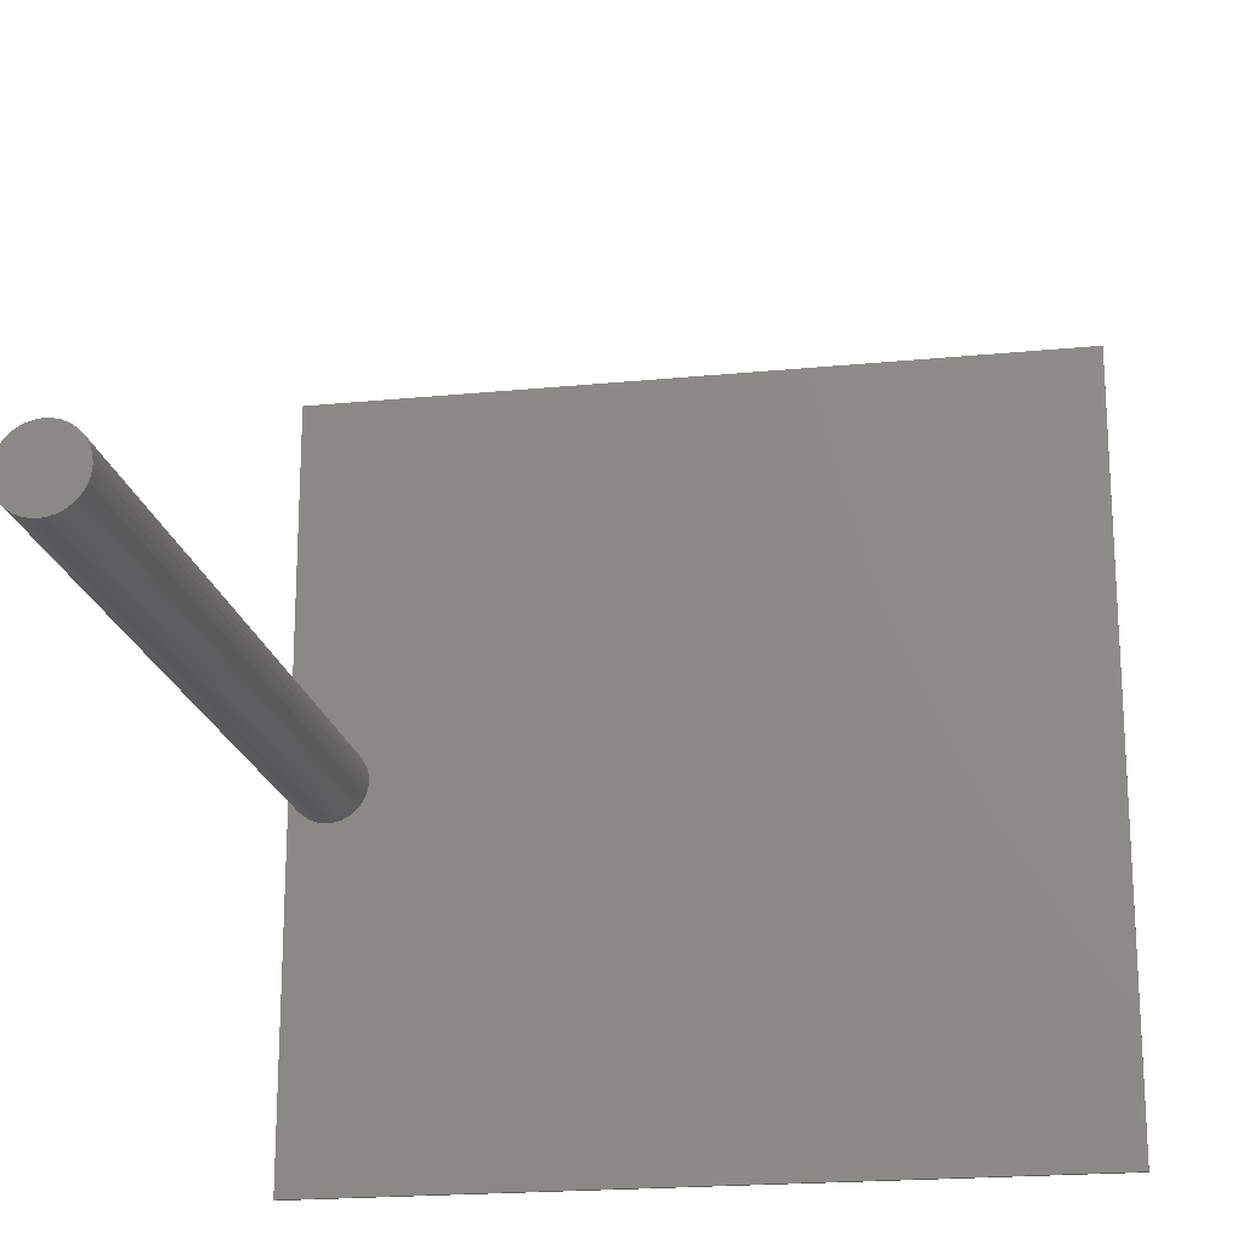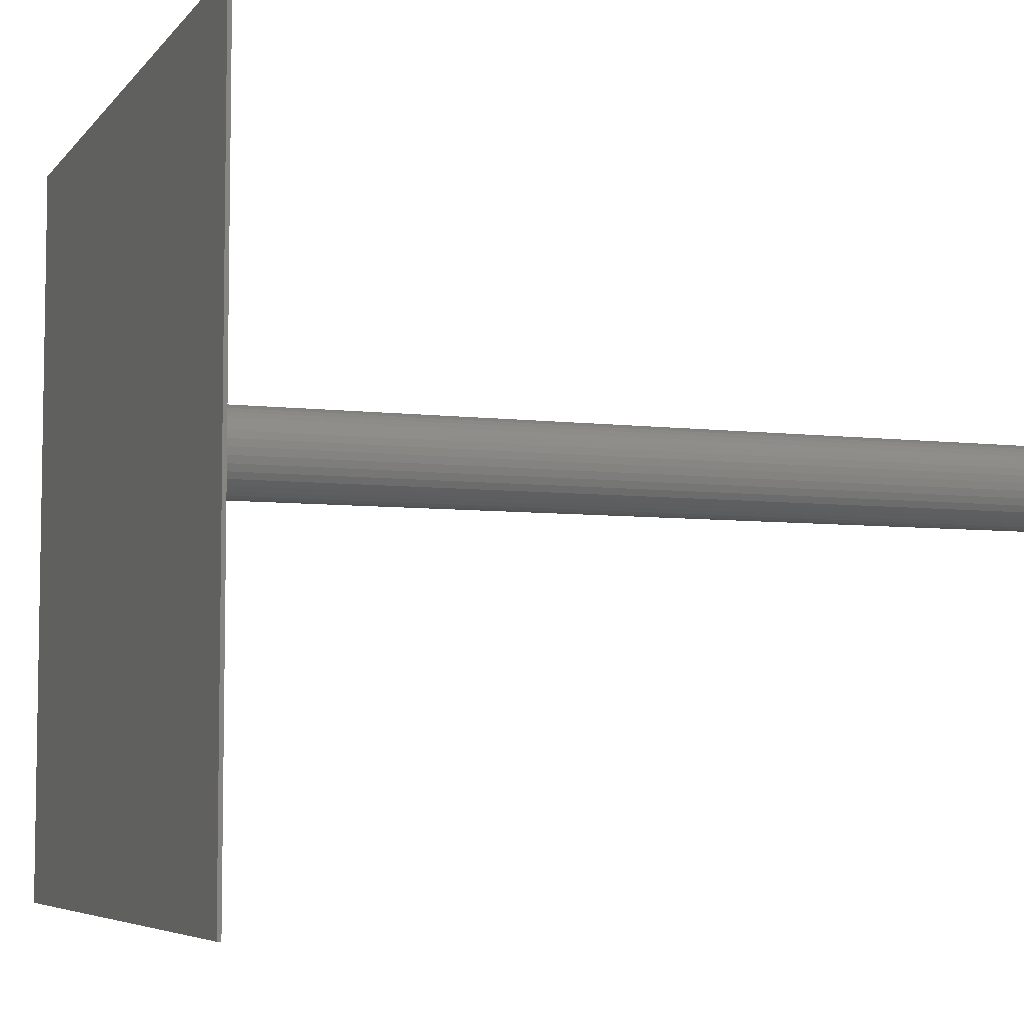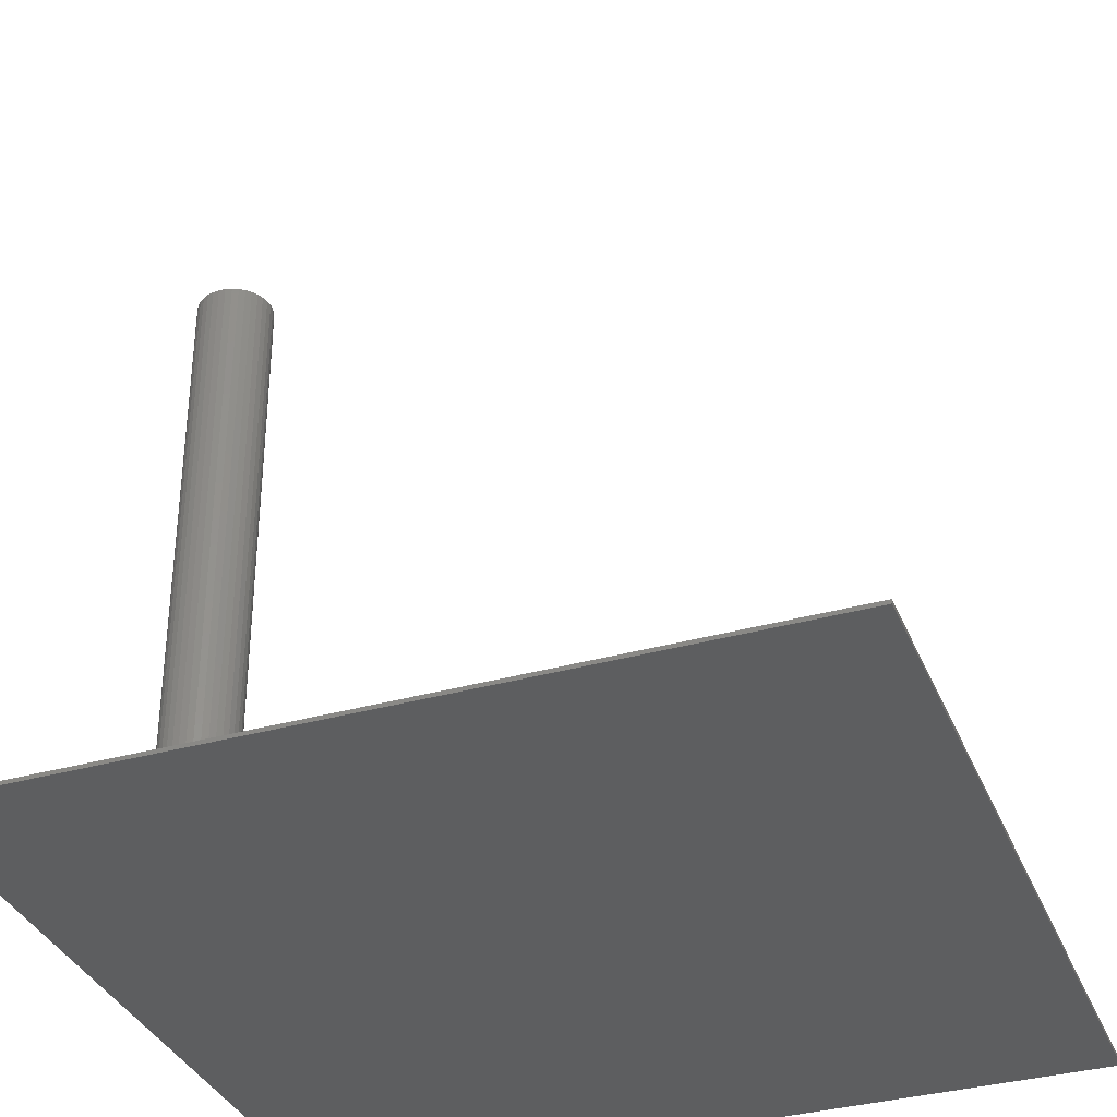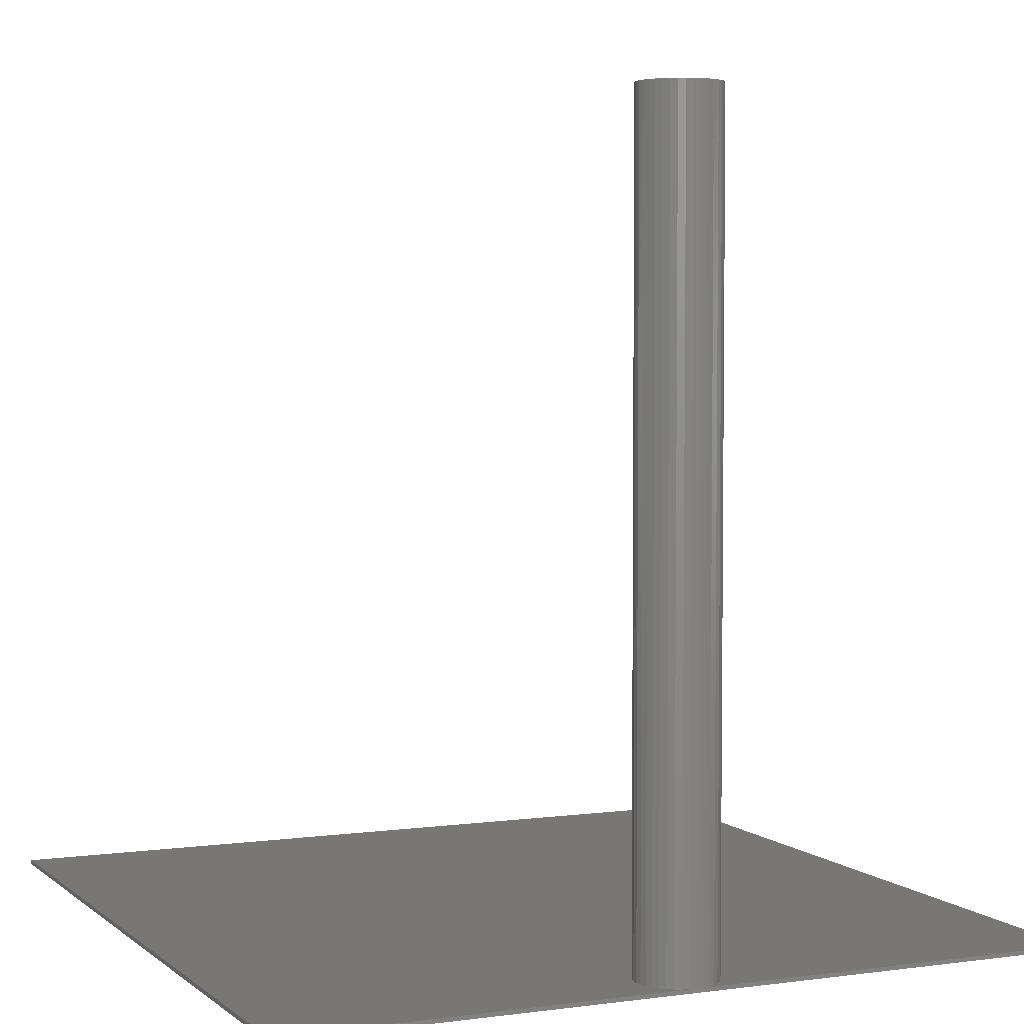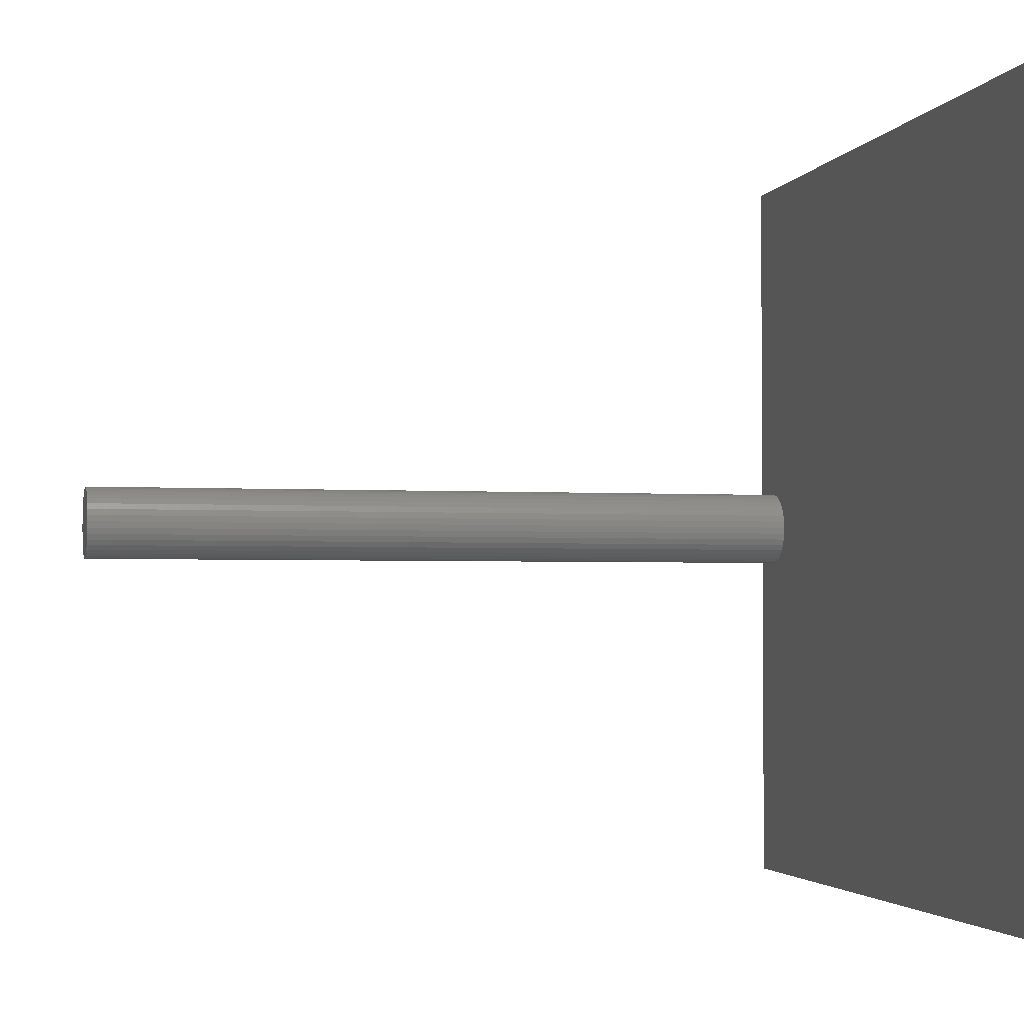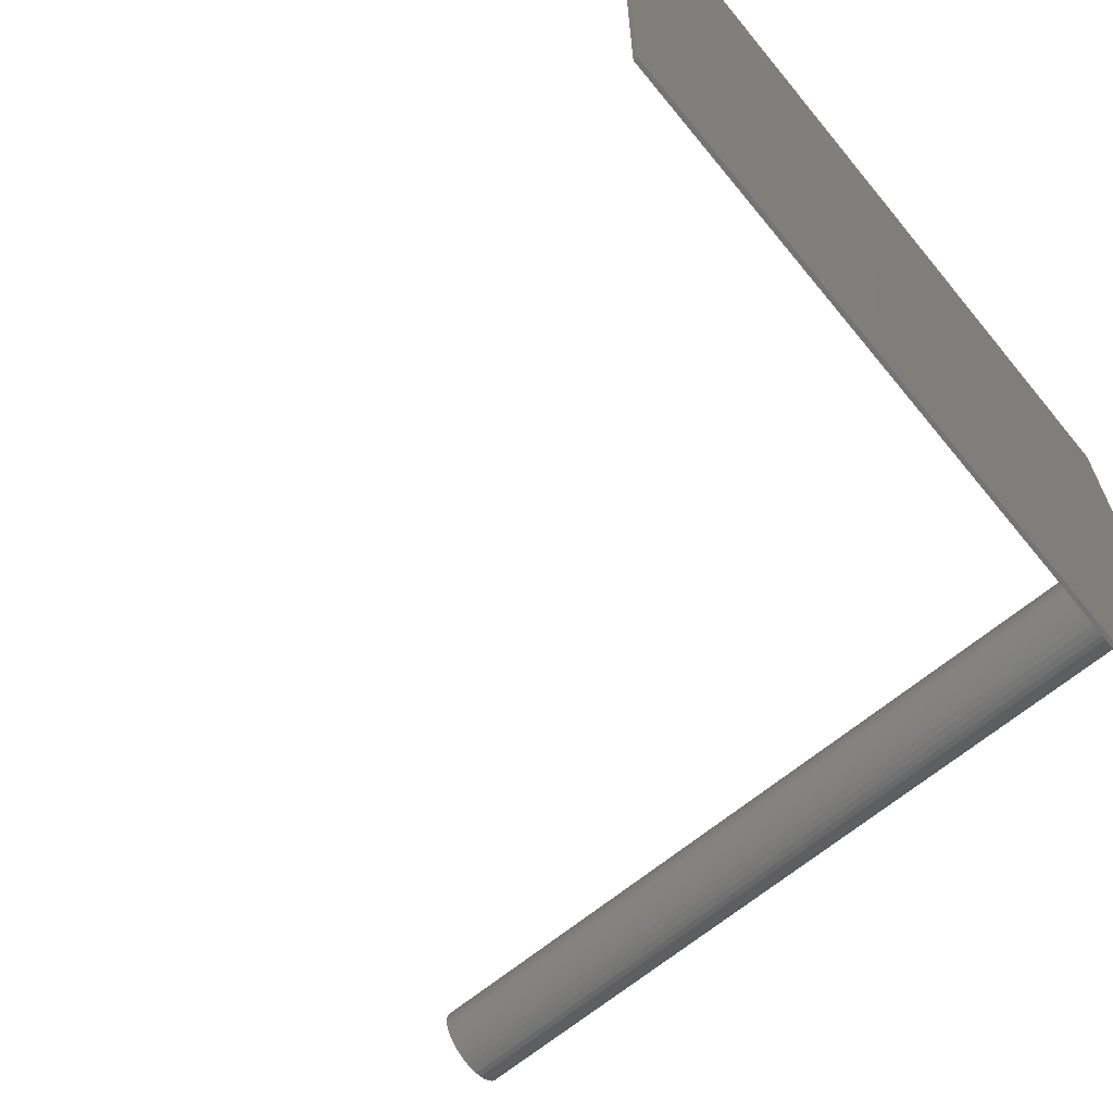
<metadata>
{"format":"stl","ext":"stl","renderer":"f3d","projection":"perspective","resolution":1024,"background":"white","views":[{"elev":-20.0,"azim":10.4,"up":"+Y"},{"elev":-6.0,"azim":-110.5,"up":"+Y"},{"elev":-35.2,"azim":20.5,"up":"+Z"},{"elev":4.0,"azim":-114.2,"up":"+Z"},{"elev":-2.6,"azim":77.0,"up":"+Y"},{"elev":-66.9,"azim":129.2,"up":"+Y"}]}
</metadata>
<code>
# stl→obj: 80 verts, 156 faces
v -50 500 0
v -50 0 5
v -50 500 5
v -50 -500 0
v -50 -500 5
v 950 500 5
v 50 0 5
v 950 -500 5
v 49.24 8.682 5
v 46.98 17.1 5
v 43.3 25 5
v 38.3 32.14 5
v 32.14 38.3 5
v 25 43.3 5
v 17.1 46.98 5
v 8.682 49.24 5
v 0 50 5
v -8.682 49.24 5
v -17.1 46.98 5
v -25 43.3 5
v -32.14 38.3 5
v -38.3 32.14 5
v -43.3 25 5
v -46.98 17.1 5
v -49.24 8.682 5
v 49.24 -8.682 5
v 46.98 -17.1 5
v 43.3 -25 5
v 38.3 -32.14 5
v 32.14 -38.3 5
v 25 -43.3 5
v 17.1 -46.98 5
v 8.682 -49.24 5
v 0 -50 5
v -8.682 -49.24 5
v -17.1 -46.98 5
v -25 -43.3 5
v -32.14 -38.3 5
v -38.3 -32.14 5
v -43.3 -25 5
v -46.98 -17.1 5
v -49.24 -8.682 5
v 950 500 0
v 950 -500 0
v 25 43.3 1005
v 32.14 38.3 1005
v -43.3 25 1005
v -46.98 17.1 1005
v -17.1 -46.98 1005
v -25 -43.3 1005
v -17.1 46.98 1005
v -8.682 49.24 1005
v -38.3 32.14 1005
v 49.24 8.682 1005
v 46.98 17.1 1005
v 43.3 25 1005
v 38.3 32.14 1005
v 17.1 46.98 1005
v 0 50 1005
v 8.682 49.24 1005
v -49.24 8.682 1005
v -32.14 38.3 1005
v -25 43.3 1005
v 50 0 1005
v 8.682 -49.24 1005
v 0 -50 1005
v 17.1 -46.98 1005
v 38.3 -32.14 1005
v 43.3 -25 1005
v -8.682 -49.24 1005
v -38.3 -32.14 1005
v -32.14 -38.3 1005
v -46.98 -17.1 1005
v -43.3 -25 1005
v -50 0 1005
v -49.24 -8.682 1005
v 49.24 -8.682 1005
v 46.98 -17.1 1005
v 32.14 -38.3 1005
v 25 -43.3 1005
f 1 2 3
f 4 2 1
f 2 4 5
f 6 7 8
f 6 9 7
f 6 10 9
f 6 11 10
f 6 12 11
f 3 12 6
f 12 3 13
f 13 3 14
f 14 3 15
f 15 3 16
f 16 3 17
f 17 3 18
f 18 3 19
f 19 3 20
f 3 21 20
f 3 22 21
f 3 23 22
f 3 24 23
f 3 25 24
f 25 3 2
f 26 8 7
f 27 8 26
f 28 8 27
f 29 8 28
f 5 29 30
f 5 30 31
f 5 31 32
f 5 32 33
f 5 33 34
f 5 34 35
f 5 35 36
f 5 36 37
f 29 5 8
f 38 5 37
f 39 5 38
f 40 5 39
f 41 5 40
f 42 5 41
f 5 42 2
f 8 43 6
f 43 8 44
f 43 3 6
f 3 43 1
f 4 43 44
f 43 4 1
f 4 8 5
f 8 4 44
f 13 45 46
f 45 13 14
f 24 47 23
f 47 24 48
f 37 49 50
f 49 37 36
f 18 51 52
f 51 18 19
f 23 53 22
f 53 23 47
f 54 10 55
f 10 54 9
f 55 11 56
f 11 55 10
f 56 12 57
f 12 56 11
f 57 13 46
f 13 57 12
f 14 58 45
f 58 14 15
f 16 59 60
f 59 16 17
f 15 60 58
f 60 15 16
f 25 48 24
f 48 25 61
f 22 62 21
f 62 22 53
f 19 63 51
f 63 19 20
f 17 52 59
f 52 17 18
f 20 62 63
f 62 20 21
f 64 9 54
f 9 64 7
f 34 65 66
f 65 34 33
f 33 67 65
f 67 33 32
f 68 28 69
f 28 68 29
f 36 70 49
f 70 36 35
f 38 71 39
f 71 38 72
f 40 73 41
f 73 40 74
f 42 75 2
f 75 42 76
f 39 74 40
f 74 39 71
f 2 61 25
f 61 2 75
f 54 77 64
f 55 77 54
f 55 78 77
f 56 78 55
f 56 69 78
f 57 69 56
f 57 68 69
f 46 68 57
f 46 79 68
f 45 79 46
f 45 80 79
f 58 80 45
f 58 67 80
f 60 67 58
f 60 65 67
f 59 65 60
f 59 66 65
f 52 66 59
f 52 70 66
f 51 70 52
f 51 49 70
f 63 49 51
f 63 50 49
f 62 50 63
f 62 72 50
f 53 72 62
f 53 71 72
f 47 71 53
f 47 74 71
f 48 74 47
f 48 73 74
f 61 73 48
f 61 76 73
f 76 61 75
f 78 26 77
f 26 78 27
f 79 29 68
f 29 79 30
f 32 80 67
f 80 32 31
f 69 27 78
f 27 69 28
f 38 50 72
f 50 38 37
f 41 76 42
f 76 41 73
f 77 7 64
f 7 77 26
f 31 79 80
f 79 31 30
f 35 66 70
f 66 35 34

</code>
